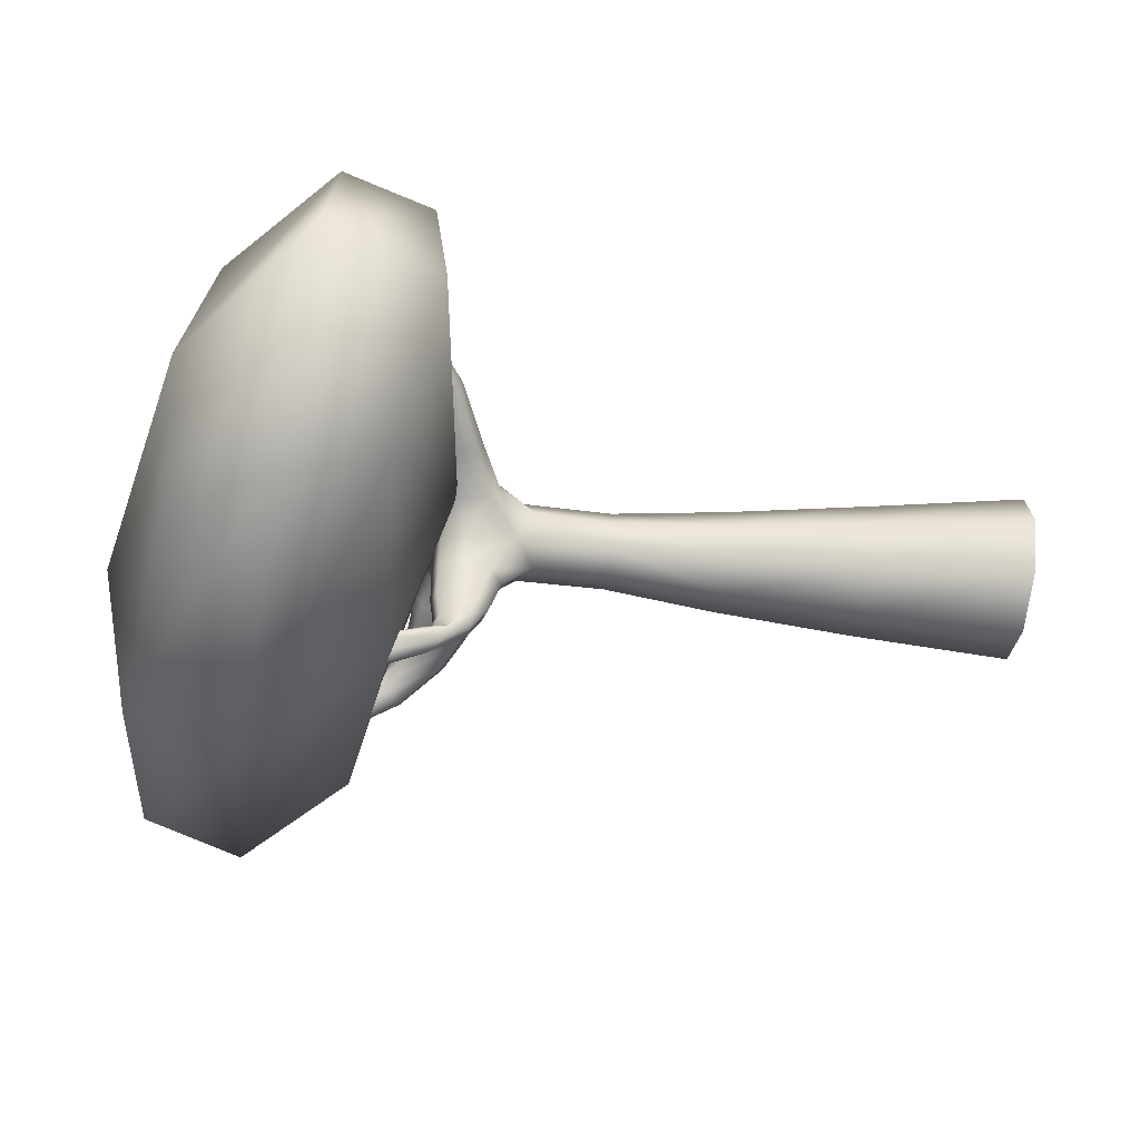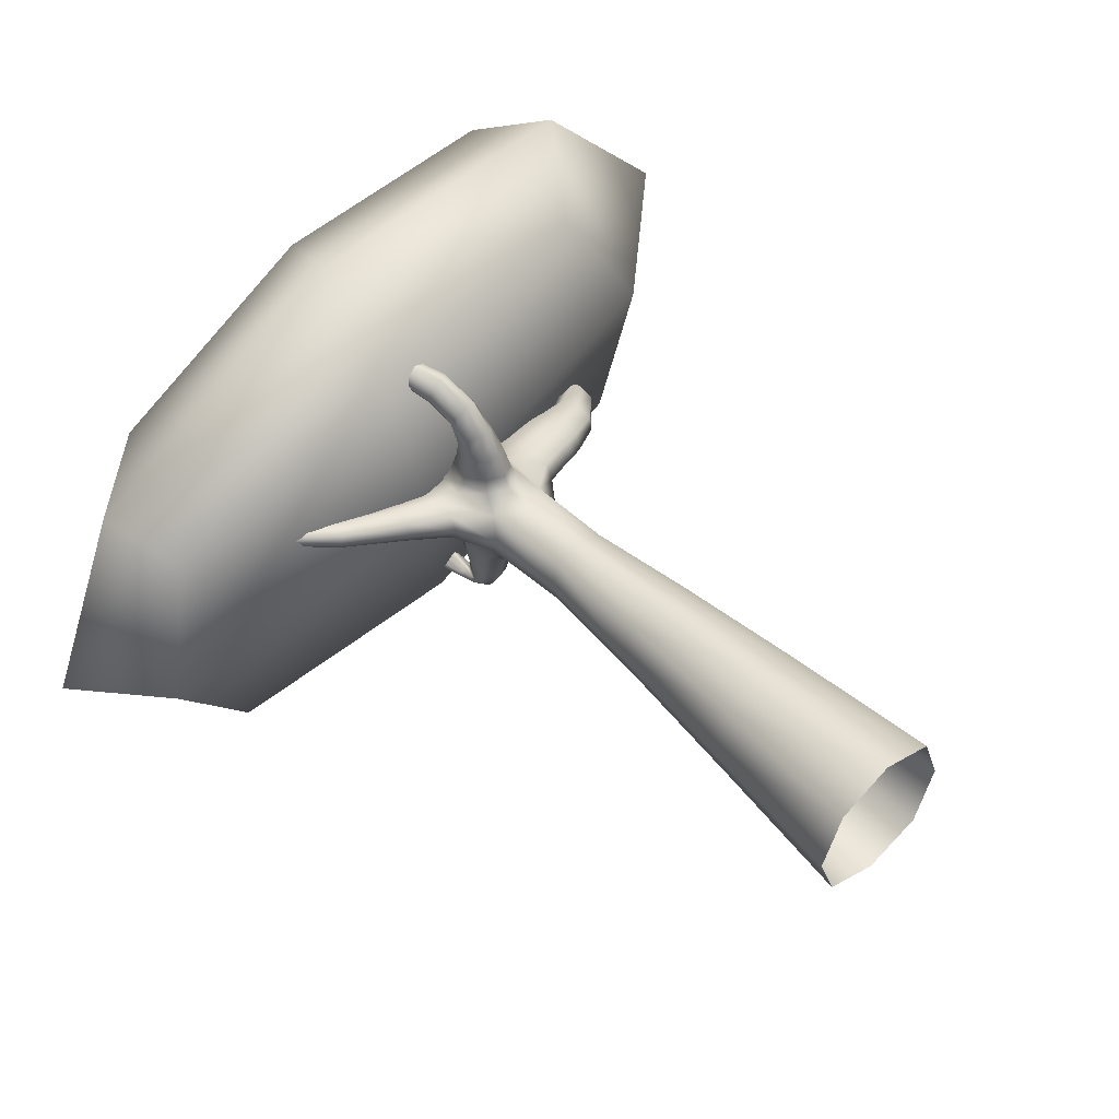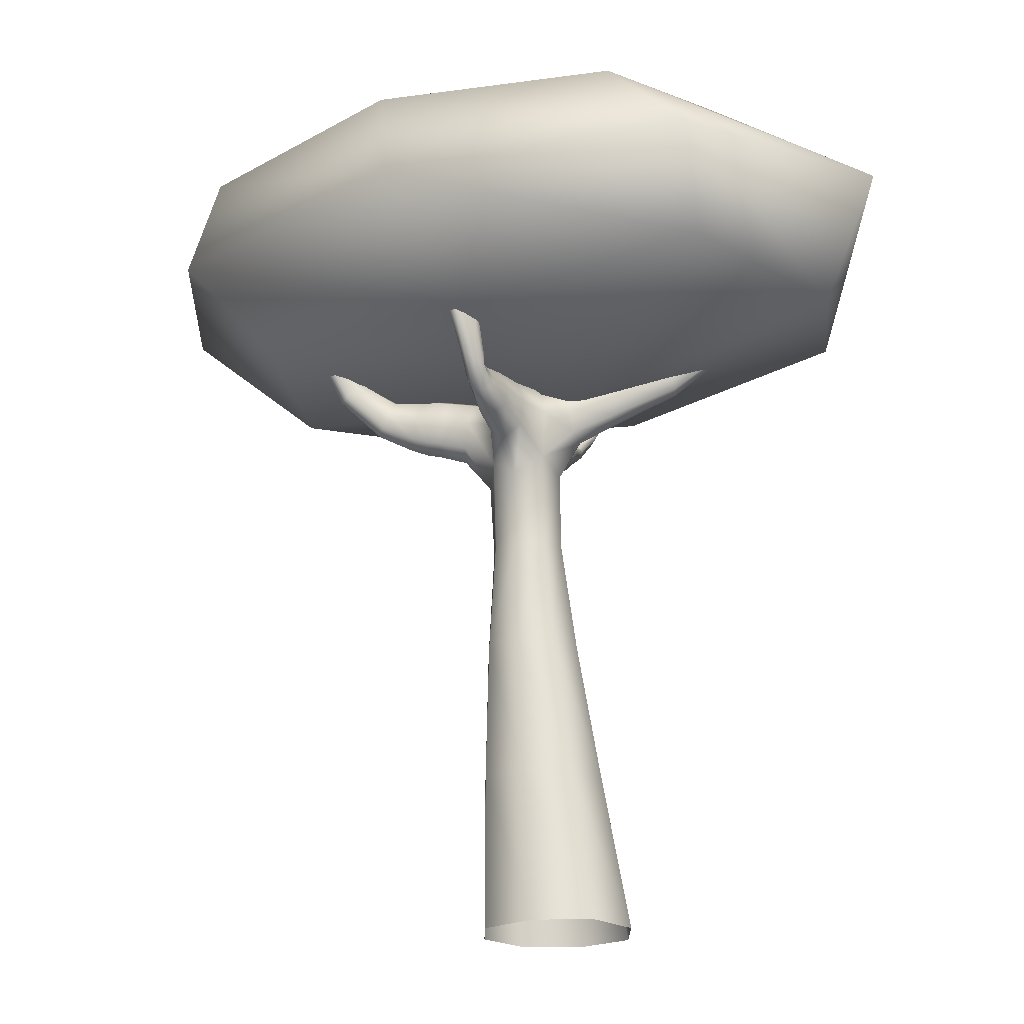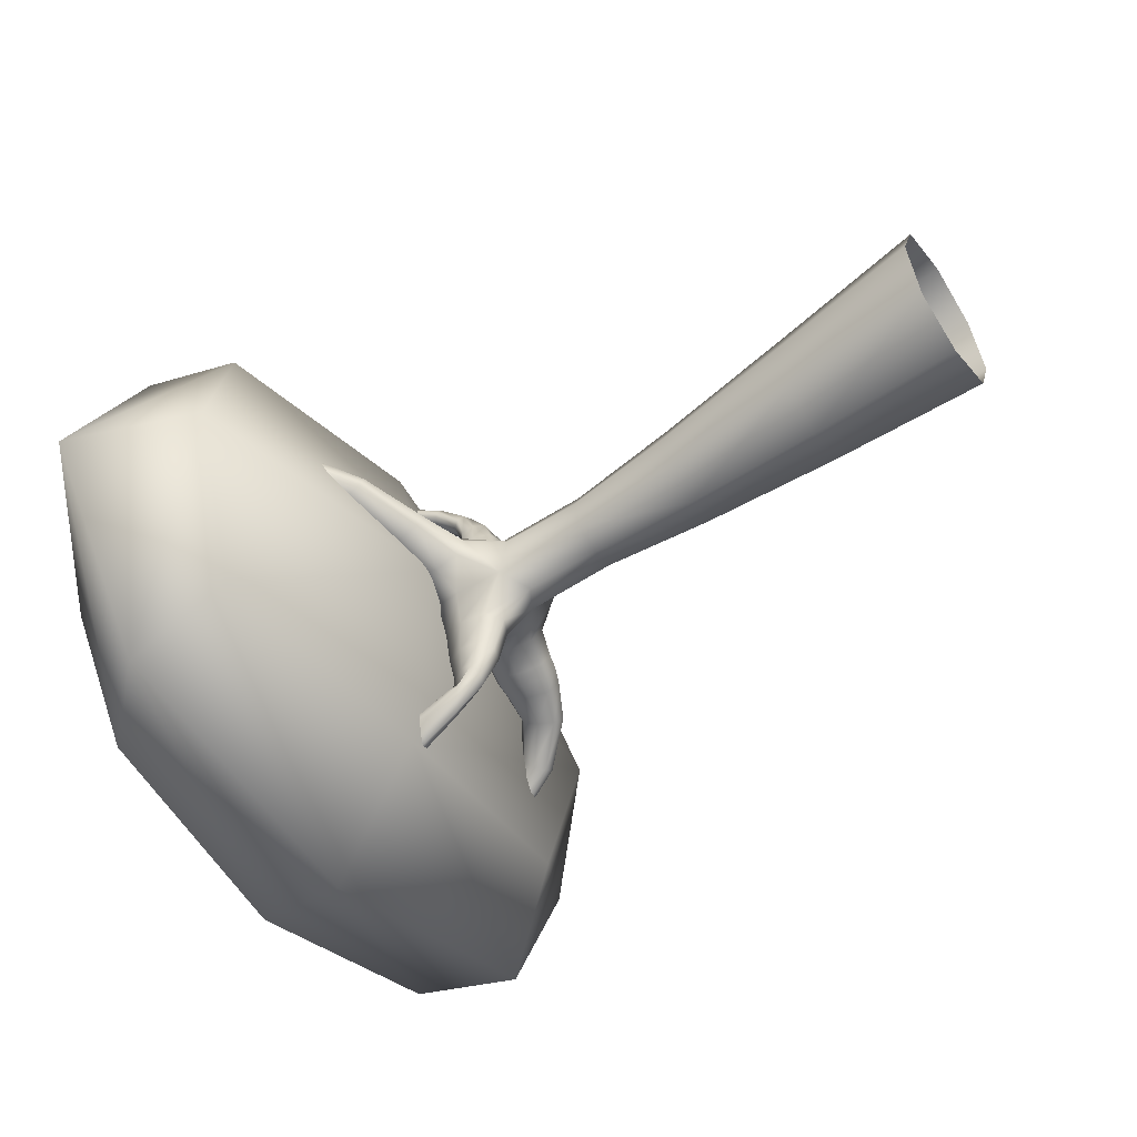
<metadata>
{"format":"obj","ext":"obj","renderer":"f3d","projection":"perspective","resolution":1024,"background":"white","views":[{"elev":-49.6,"azim":-99.7,"up":"+Z"},{"elev":48.1,"azim":-45.1,"up":"+Z"},{"elev":-19.5,"azim":-160.8,"up":"+Y"},{"elev":-56.1,"azim":-57.2,"up":"+Z"}]}
</metadata>
<code>
o Cube.001_Cube.003
v -1.743 7.484 0.4381
v -1.218 8.634 0.3418
v -1.36 7.591 -1.333
v -0.8344 8.741 -1.429
v 1.4 7.494 1.107
v 1.751 8.702 0.9457
v 1.735 7.509 -0.6861
v 2.086 8.717 -0.8478
v -1.959 7.418 -0.5119
v -1.859 8.039 0.5132
v -1.283 8.809 -0.6159
v -1.382 8.188 -1.641
v 0.1791 7.427 -1.19
v 0.7132 8.865 -1.348
v 2.274 8.104 -0.8973
v 1.879 7.362 0.3036
v 2.271 8.847 0.09303
v 1.876 8.105 1.294
v -0.2588 7.353 0.9821
v 0.2754 8.791 0.8249
v -2.318 8.115 -0.7077
v 0.5287 8.16 -1.679
v 2.772 8.103 0.3421
v -0.0743 8.058 1.313
v -0.1406 7.119 -0.07452
v 0.595 9.099 -0.2911
v -0.3518 3.68 0.347
v -0.07662 5.487 0.1817
v -0.3364 3.7 -0.335
v -0.07028 5.477 -0.2415
v 0.3383 3.674 0.3427
v 0.3567 5.486 0.1798
v 0.3434 3.68 -0.3481
v 0.3554 5.485 -0.249
v 0.009103 6.733 0.1079
v 0.009134 6.74 -0.2063
v 0.341 6.719 -0.2131
v 0.3686 6.702 0.1061
v 0.01134 7.181 0.09922
v 0.02338 7.191 -0.188
v 0.3018 7.168 -0.1711
v 0.3162 7.149 0.1222
v -1.107 7.477 0.2408
v -1.147 7.466 0.1752
v -1.075 7.581 0.1909
v -1.115 7.57 0.1254
v -1.323 8.043 0.2462
v -1.358 8.033 0.2103
v -1.296 8.101 0.2036
v -1.331 8.091 0.1677
v 0.735 6.926 -0.1792
v 0.7661 6.91 0.01025
v 0.686 7.212 -0.147
v 0.7172 7.196 0.04244
v 1.346 7.28 -0.3194
v 1.407 7.271 -0.2354
v 1.279 7.399 -0.242
v 1.341 7.389 -0.158
v 1.555 7.905 -0.5925
v 1.598 7.899 -0.5526
v 1.511 7.959 -0.5375
v 1.554 7.954 -0.4976
v 0.9194 6.976 -0.2016
v 0.9573 6.961 -0.03256
v 0.9042 7.215 0.009606
v 0.8662 7.23 -0.1594
v -0.4161 7.263 -0.0324
v -0.4002 7.267 0.1106
v -0.4286 7.044 -0.01291
v -0.4126 7.049 0.1301
v 0.2674 6.841 0.2839
v 0.07248 6.857 0.2757
v 0.222 7.099 0.2911
v 0.04946 7.118 0.2676
v 0.2254 6.955 0.5555
v 0.1017 6.927 0.5764
v 0.1387 7.073 0.492
v 0.02877 7.045 0.5005
v 0.1384 7.255 0.8264
v 0.06098 7.211 0.8832
v 0.02873 7.251 0.7429
v -0.03875 7.204 0.7889
v -0.07508 7.623 0.9598
v -0.1115 7.599 0.9933
v -0.1344 7.609 0.9145
v -0.167 7.583 0.9437
v 0.1058 6.938 -0.6638
v 0.2644 6.898 -0.6939
v 0.1661 7.183 -0.6084
v 0.3047 7.143 -0.6212
v 0.1599 7.122 -0.9145
v 0.2495 7.169 -1.013
v 0.2138 7.186 -0.8777
v 0.2937 7.241 -0.9667
v 0.2222 7.618 -1.067
v 0.3011 7.581 -1.154
v 0.3234 7.667 -0.9944
v 0.3648 7.614 -1.097
v 0.2108 7.256 -0.893
v 0.1647 7.229 -0.9182
v 0.2805 7.599 -0.9741
v 0.2078 7.563 -1.018
v -0.4725 3.693 0.007673
v -0.2029 4.631 0.2604
v -0.154 5.481 -0.02899
v -0.1915 4.632 -0.2896
v 0.005393 3.693 -0.4702
v 0.143 5.48 -0.3251
v 0.3585 4.631 -0.3008
v 0.4693 3.674 -0.004368
v 0.4366 5.486 -0.03548
v 0.3552 4.63 0.2567
v -0.008654 3.674 0.4735
v 0.1396 5.488 0.2606
v -0.04809 6.643 -0.02879
v 0.1687 6.62 -0.2827
v 0.4252 6.615 -0.04473
v 0.1833 6.607 0.1482
v 0.341 6.163 0.1221
v 0.004329 6.172 0.1218
v 0.004868 6.166 -0.1968
v 0.3297 6.167 -0.1993
v 0.009033 7.225 -0.02466
v 0.1593 7.213 -0.1825
v 0.3069 7.204 -0.007139
v 0.1498 7.198 0.1092
v 0.3616 6.998 -0.2386
v 0.3905 6.975 0.1403
v -0.02551 7.017 0.1283
v -0.01439 7.03 -0.2383
v -1.133 7.452 0.2173
v -1.089 7.595 0.1488
v -1.083 7.531 0.2282
v -1.139 7.515 0.138
v -0.7804 7.369 0.05222
v -0.1552 7.205 0.08407
v -0.8032 7.211 0.08781
v -0.7741 7.219 0.1897
v -1.349 8.078 0.2322
v -1.316 8.149 0.1803
v -1.312 8.119 0.2282
v -1.354 8.107 0.1844
v -1.32 7.796 0.2091
v -1.285 7.873 0.1556
v -1.242 7.886 0.2036
v -1.276 7.808 0.2571
v 0.7597 6.864 -0.09051
v 0.6924 7.257 -0.04625
v 0.7046 7.072 -0.1986
v 0.7475 7.05 0.06187
v 0.5395 7.165 0.071
v 0.5099 7.181 -0.1294
v 0.5595 6.878 -0.1622
v 0.5903 6.862 0.04013
v 1.389 7.253 -0.2919
v 1.298 7.417 -0.1855
v 1.301 7.342 -0.2964
v 1.385 7.328 -0.181
v 1.121 7.066 -0.2308
v 0.8544 6.928 -0.004672
v 0.8049 7.21 0.02876
v 0.7729 7.226 -0.1581
v 1.592 7.951 -0.6052
v 1.539 8.016 -0.5396
v 1.54 7.987 -0.5963
v 1.591 7.98 -0.5486
v 1.552 7.626 -0.4213
v 1.491 7.705 -0.3469
v 1.433 7.713 -0.4044
v 1.494 7.634 -0.4788
v 0.8224 6.944 -0.1916
v 1.172 7.053 -0.103
v 1.11 7.241 -0.04146
v 1.059 7.254 -0.1692
v 0.8857 7.106 -0.2122
v 0.8752 7.27 -0.067
v 0.9379 7.085 0.02021
v 0.9484 6.921 -0.125
v -0.1607 7.204 -0.09779
v -0.7513 7.377 0.1541
v -0.1684 6.926 -0.09118
v -0.1621 6.928 0.09277
v -0.4034 7.159 0.1471
v -0.4229 7.006 0.06223
v -0.4253 7.153 -0.04946
v -0.4058 7.306 0.03544
v 0.1763 6.8 0.2799
v 0.1293 7.157 0.2793
v 0.2791 6.967 0.2905
v 0.02653 6.991 0.2687
v 0.2491 7.116 0.2121
v 0.2884 6.815 0.1921
v 0.05181 7.145 0.1842
v 0.06417 6.841 0.1811
v 0.1785 6.919 0.579
v 0.06878 7.081 0.4832
v 0.204 7.019 0.521
v 0.04332 6.981 0.5412
v 0.1839 7.076 0.3828
v 0.2475 6.879 0.4098
v 0.08611 6.875 0.4126
v 0.04067 7.073 0.3718
v 0.1193 7.234 0.8715
v -0.02464 7.227 0.7492
v 0.09716 7.261 0.775
v -0.00247 7.199 0.8457
v 0.1026 7.035 0.7438
v 0.008048 7.078 0.6489
v 0.09384 7.121 0.6172
v 0.1998 7.076 0.7005
v -0.1041 7.644 0.9887
v -0.1706 7.627 0.9338
v -0.1174 7.65 0.9431
v -0.1573 7.621 0.9794
v -0.06668 7.457 0.8493
v 0.02294 7.475 0.9165
v -0.03359 7.439 0.9668
v -0.1158 7.418 0.8914
v 0.1756 6.873 -0.6908
v 0.2449 7.209 -0.6028
v 0.3124 7.013 -0.6616
v 0.1081 7.068 -0.6321
v 0.1161 7.184 -0.406
v 0.07903 6.883 -0.4487
v 0.2826 7.145 -0.3948
v 0.2716 6.846 -0.4565
v 0.1993 7.143 -0.9742
v 0.2656 7.242 -0.9163
v 0.286 7.209 -1.006
v 0.1633 7.086 -0.8608
v 0.1904 7.157 -0.7686
v 0.1348 7.001 -0.8142
v 0.2953 7.152 -0.8176
v 0.2524 6.995 -0.8759
v 0.2655 7.615 -1.125
v 0.356 7.66 -1.05
v 0.3473 7.633 -1.145
v 0.2865 7.728 -1.048
v 0.2743 7.407 -1.118
v 0.3373 7.449 -1.059
v 0.1827 7.382 -1.015
v 0.2875 7.442 -0.9425
v 0.1808 7.206 -0.8937
v 0.2505 7.617 -1.007
v 0.1794 7.392 -0.9712
v 0.252 7.431 -0.9297
v 0.3035 7.653 -0.9762
v 0.2085 7.207 -0.8852
v 0.2045 7.605 -1.039
v 0.1572 7.174 -0.9143
v -0.3011 4.632 -0.01323
v 0.08486 4.632 -0.3991
v 0.4607 4.63 -0.02344
v 0.07478 4.63 0.3624
v 0.1729 6.162 0.1806
v 0.5152 7.226 -0.02229
v 0.1659 6.16 -0.2601
v 0.3986 6.16 -0.0379
v -0.05721 6.165 -0.03549
v 0.1472 7.211 -0.01627
v -0.7616 7.402 0.09648
v 0.3082 6.965 0.2069
v 0.06533 7.046 -0.4299
v -1.311 7.837 0.1733
v -0.7972 7.288 0.05091
v -0.7929 7.186 0.1454
v -0.7572 7.3 0.191
v -1.345 8.21 0.2048
v -1.258 7.899 0.1695
v -1.251 7.854 0.2393
v -1.305 7.792 0.2431
v 1.158 7.024 -0.1784
v 0.5878 6.81 -0.06587
v 0.5732 7.015 0.09096
v 0.5319 7.037 -0.1839
v 1.533 7.67 -0.3761
v 1.151 7.145 -0.04827
v 1.073 7.283 -0.0938
v 1.08 7.162 -0.2239
v 1.587 8.097 -0.6299
v 1.452 7.729 -0.3646
v 1.453 7.68 -0.455
v 1.535 7.621 -0.4666
v 0.7916 7.088 -0.2099
v 0.7796 7.271 -0.05841
v 0.8357 7.066 0.04709
v 0.8477 6.883 -0.1044
v -0.1595 7.071 0.1202
v -0.17 6.872 0.003899
v -0.1673 7.07 -0.1287
v -0.1567 7.252 -0.006595
v 0.2443 6.979 0.3971
v 0.1448 7.182 0.1995
v 0.1802 6.767 0.187
v 0.0201 7.003 0.1807
v 0.03816 7.048 0.7034
v 0.177 6.84 0.4176
v 0.03482 6.973 0.3914
v 0.1021 7.112 0.3709
v -0.01369 7.476 0.8752
v 0.03214 7.108 0.6163
v 0.164 7.107 0.6519
v 0.17 7.047 0.7389
v -0.1695 7.702 0.979
v 0.008929 7.464 0.9555
v -0.08589 7.425 0.9384
v -0.1085 7.437 0.8581
v 0.1411 7.076 -0.7798
v 0.2038 7.216 -0.3905
v 0.1701 6.804 -0.4665
v 0.3105 6.994 -0.4284
v 0.3197 7.435 -1.11
v 0.2525 7.186 -0.7837
v 0.2945 7.071 -0.8569
v 0.1847 6.971 -0.8553
v 0.3265 7.717 -1.107
v 0.2237 7.393 -1.075
v 0.2706 7.438 -0.9236
v 0.3198 7.453 -0.9955
v 0.2152 7.412 -0.9498
v 0.2671 7.711 -1.027
v 0.1688 7.11 -0.8777
v 0.1673 7.383 -0.9864
f 1 10 21 9
f 10 2 11 21
f 21 11 4 12
f 9 21 12 3
f 3 12 22 13
f 12 4 14 22
f 22 14 8 15
f 13 22 15 7
f 7 15 23 16
f 15 8 17 23
f 23 17 6 18
f 16 23 18 5
f 5 18 24 19
f 18 6 20 24
f 24 20 2 10
f 19 24 10 1
f 3 13 25 9
f 13 7 16 25
f 25 16 5 19
f 9 25 19 1
f 8 14 26 17
f 14 4 11 26
f 26 11 2 20
f 17 26 20 6
f 27 104 251 103
f 104 28 105 251
f 251 105 30 106
f 103 251 106 29
f 29 106 252 107
f 106 30 108 252
f 252 108 34 109
f 107 252 109 33
f 33 109 253 110
f 109 34 111 253
f 253 111 32 112
f 110 253 112 31
f 31 112 254 113
f 112 32 114 254
f 254 114 28 104
f 113 254 104 27
f 28 114 255 120
f 114 32 119 255
f 255 119 38 118
f 120 255 118 35
f 41 125 256 152
f 125 42 151 256
f 256 151 54 148
f 152 256 148 53
f 34 108 257 122
f 108 30 121 257
f 257 121 36 116
f 122 257 116 37
f 32 111 258 119
f 111 34 122 258
f 258 122 37 117
f 119 258 117 38
f 30 105 259 121
f 105 28 120 259
f 259 120 35 115
f 121 259 115 36
f 41 124 260 125
f 124 40 123 260
f 260 123 39 126
f 125 260 126 42
f 68 186 261 180
f 186 67 135 261
f 261 135 46 132
f 180 261 132 45
f 38 128 262 192
f 128 42 191 262
f 262 191 73 189
f 192 262 189 71
f 36 130 263 224
f 130 40 223 263
f 263 223 89 222
f 224 263 222 87
f 46 134 264 144
f 134 44 143 264
f 264 143 48 142
f 144 264 142 50
f 67 185 265 135
f 185 69 137 265
f 265 137 44 134
f 135 265 134 46
f 69 184 266 137
f 184 70 138 266
f 266 138 43 131
f 137 266 131 44
f 70 183 267 138
f 183 68 180 267
f 267 180 45 133
f 138 267 133 43
f 48 139 268 142
f 139 47 141 268
f 268 141 49 140
f 142 268 140 50
f 45 132 269 145
f 132 46 144 269
f 269 144 50 140
f 145 269 140 49
f 43 133 270 146
f 133 45 145 270
f 270 145 49 141
f 146 270 141 47
f 44 131 271 143
f 131 43 146 271
f 271 146 47 139
f 143 271 139 48
f 64 178 272 172
f 178 63 159 272
f 272 159 55 155
f 172 272 155 56
f 38 117 273 154
f 117 37 153 273
f 273 153 51 147
f 154 273 147 52
f 42 128 274 151
f 128 38 154 274
f 274 154 52 150
f 151 274 150 54
f 37 127 275 153
f 127 41 152 275
f 275 152 53 149
f 153 275 149 51
f 58 158 276 168
f 158 56 167 276
f 276 167 60 166
f 168 276 166 62
f 65 177 277 173
f 177 64 172 277
f 277 172 56 158
f 173 277 158 58
f 66 176 278 174
f 176 65 173 278
f 278 173 58 156
f 174 278 156 57
f 63 175 279 159
f 175 66 174 279
f 279 174 57 157
f 159 279 157 55
f 60 163 280 166
f 163 59 165 280
f 280 165 61 164
f 166 280 164 62
f 57 156 281 169
f 156 58 168 281
f 281 168 62 164
f 169 281 164 61
f 55 157 282 170
f 157 57 169 282
f 282 169 61 165
f 170 282 165 59
f 56 155 283 167
f 155 55 170 283
f 283 170 59 163
f 167 283 163 60
f 51 149 284 171
f 149 53 162 284
f 284 162 66 175
f 171 284 175 63
f 53 148 285 162
f 148 54 161 285
f 285 161 65 176
f 162 285 176 66
f 54 150 286 161
f 150 52 160 286
f 286 160 64 177
f 161 286 177 65
f 52 147 287 160
f 147 51 171 287
f 287 171 63 178
f 160 287 178 64
f 35 129 288 182
f 129 39 136 288
f 288 136 68 183
f 182 288 183 70
f 36 115 289 181
f 115 35 182 289
f 289 182 70 184
f 181 289 184 69
f 40 130 290 179
f 130 36 181 290
f 290 181 69 185
f 179 290 185 67
f 39 123 291 136
f 123 40 179 291
f 291 179 67 186
f 136 291 186 68
f 71 189 292 200
f 189 73 199 292
f 292 199 77 197
f 200 292 197 75
f 42 126 293 191
f 126 39 193 293
f 293 193 74 188
f 191 293 188 73
f 35 118 294 194
f 118 38 192 294
f 294 192 71 187
f 194 294 187 72
f 39 129 295 193
f 129 35 194 295
f 295 194 72 190
f 193 295 190 74
f 78 198 296 208
f 198 76 207 296
f 296 207 80 206
f 208 296 206 82
f 72 187 297 201
f 187 71 200 297
f 297 200 75 195
f 201 297 195 76
f 74 190 298 202
f 190 72 201 298
f 298 201 76 198
f 202 298 198 78
f 73 188 299 199
f 188 74 202 299
f 299 202 78 196
f 199 299 196 77
f 79 205 300 216
f 205 81 215 300
f 300 215 85 213
f 216 300 213 83
f 77 196 301 209
f 196 78 208 301
f 301 208 82 204
f 209 301 204 81
f 75 197 302 210
f 197 77 209 302
f 302 209 81 205
f 210 302 205 79
f 76 195 303 207
f 195 75 210 303
f 303 210 79 203
f 207 303 203 80
f 84 211 304 214
f 211 83 213 304
f 304 213 85 212
f 214 304 212 86
f 80 203 305 217
f 203 79 216 305
f 305 216 83 211
f 217 305 211 84
f 82 206 306 218
f 206 80 217 306
f 306 217 84 214
f 218 306 214 86
f 81 204 307 215
f 204 82 218 307
f 307 218 86 212
f 215 307 212 85
f 87 222 308 232
f 222 89 231 308
f 308 231 93 230
f 232 308 230 91
f 40 124 309 223
f 124 41 225 309
f 309 225 90 220
f 223 309 220 89
f 37 116 310 226
f 116 36 224 310
f 310 224 87 219
f 226 310 219 88
f 41 127 311 225
f 127 37 226 311
f 311 226 88 221
f 225 311 221 90
f 94 229 312 240
f 229 92 239 312
f 312 239 96 237
f 240 312 237 98
f 89 220 313 231
f 220 90 233 313
f 313 233 94 228
f 231 313 228 93
f 90 221 314 233
f 221 88 234 314
f 314 234 92 229
f 233 314 229 94
f 88 219 315 234
f 219 87 232 315
f 315 232 91 227
f 234 315 227 92
f 96 235 316 237
f 235 95 238 316
f 316 238 97 236
f 237 316 236 98
f 92 227 317 239
f 227 91 241 317
f 317 241 95 235
f 239 317 235 96
f 93 242 318 248
f 242 97 247 318
f 318 247 101 246
f 248 318 246 99
f 93 228 319 242
f 228 94 240 319
f 319 240 98 236
f 242 319 236 97
f 100 243 320 245
f 243 99 246 320
f 320 246 101 244
f 245 320 244 102
f 97 238 321 247
f 238 95 249 321
f 321 249 102 244
f 247 321 244 101
f 91 230 322 250
f 230 93 248 322
f 322 248 99 243
f 250 322 243 100
f 95 241 323 249
f 241 91 250 323
f 323 250 100 245
f 249 323 245 102

</code>
